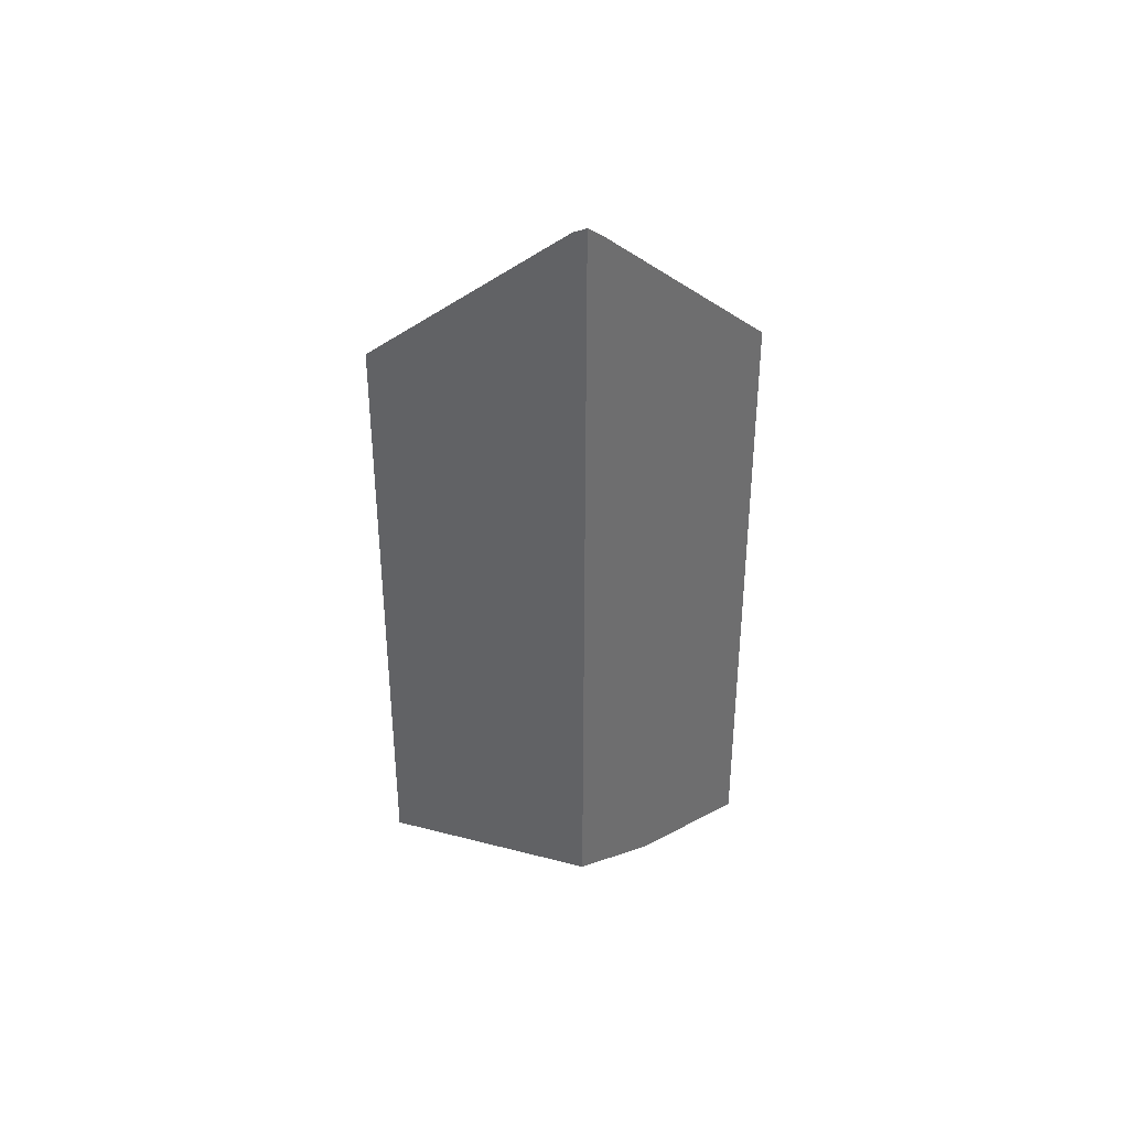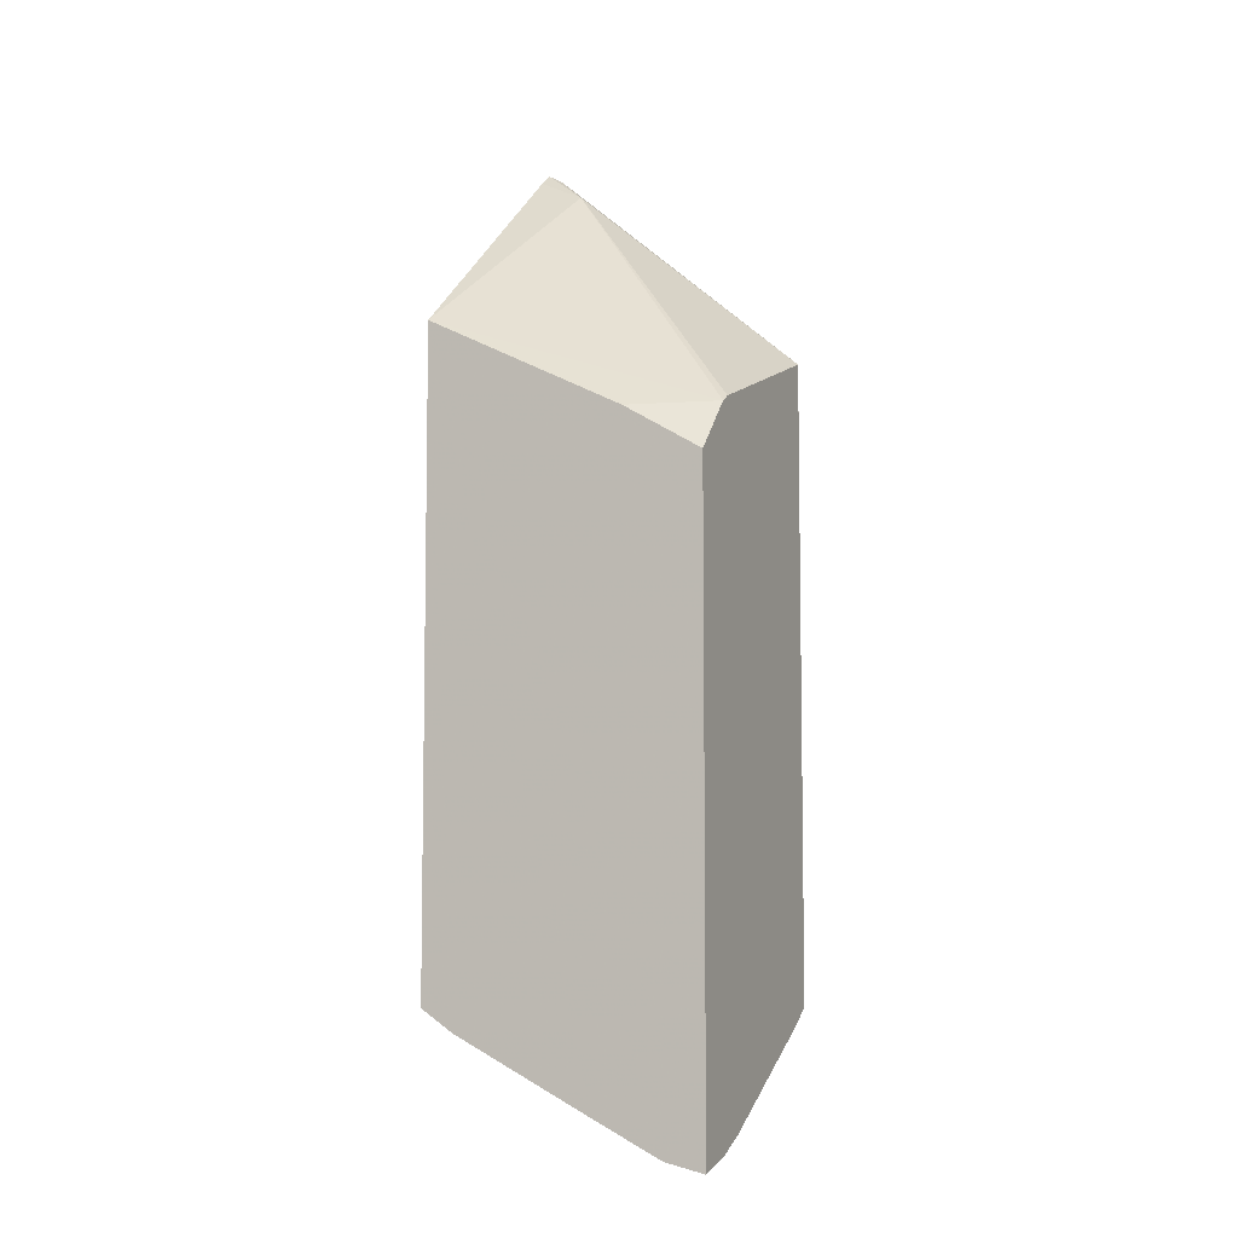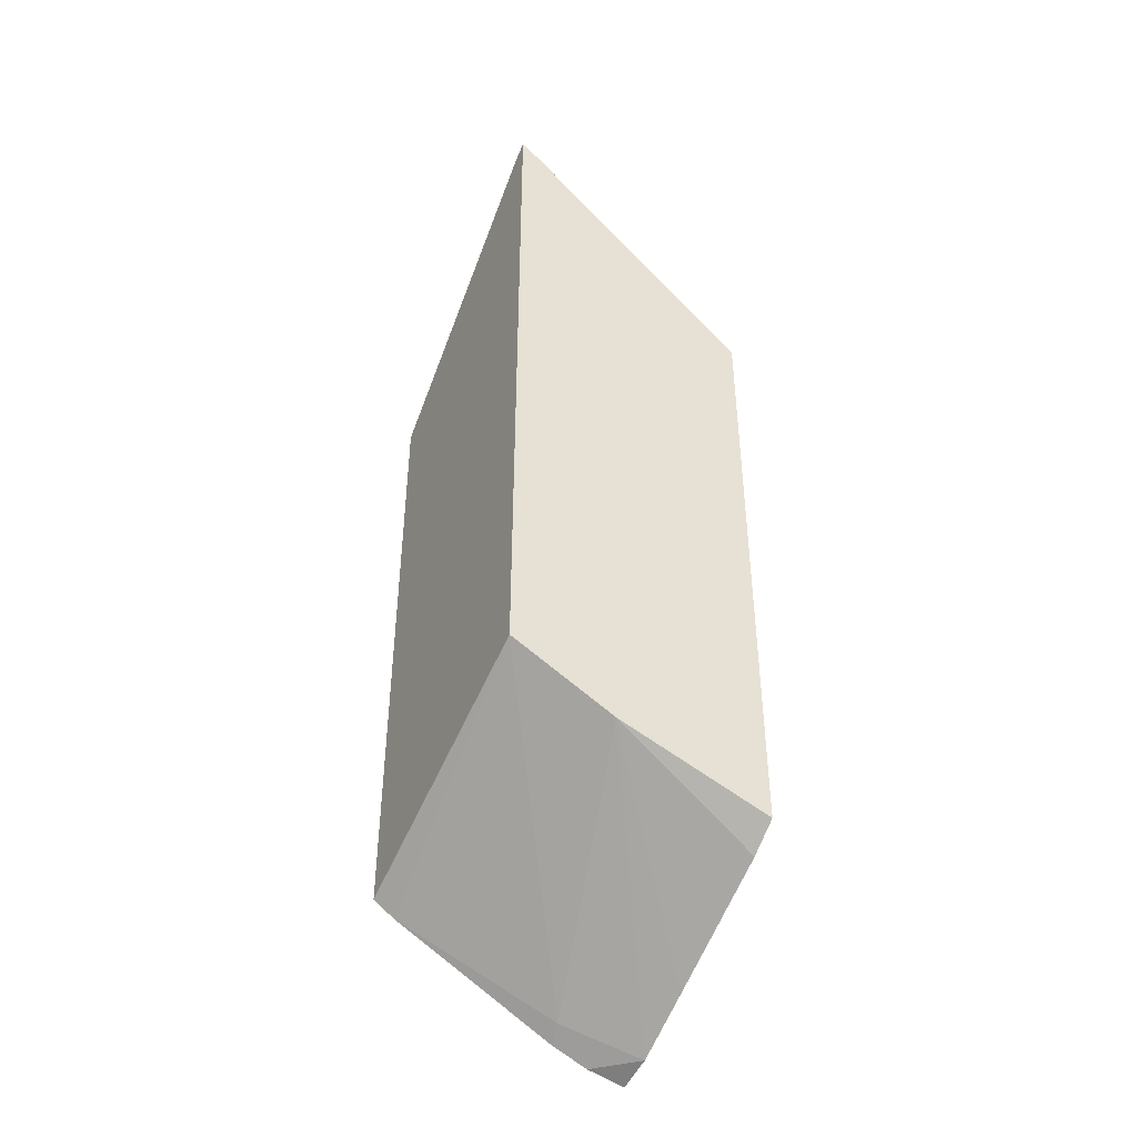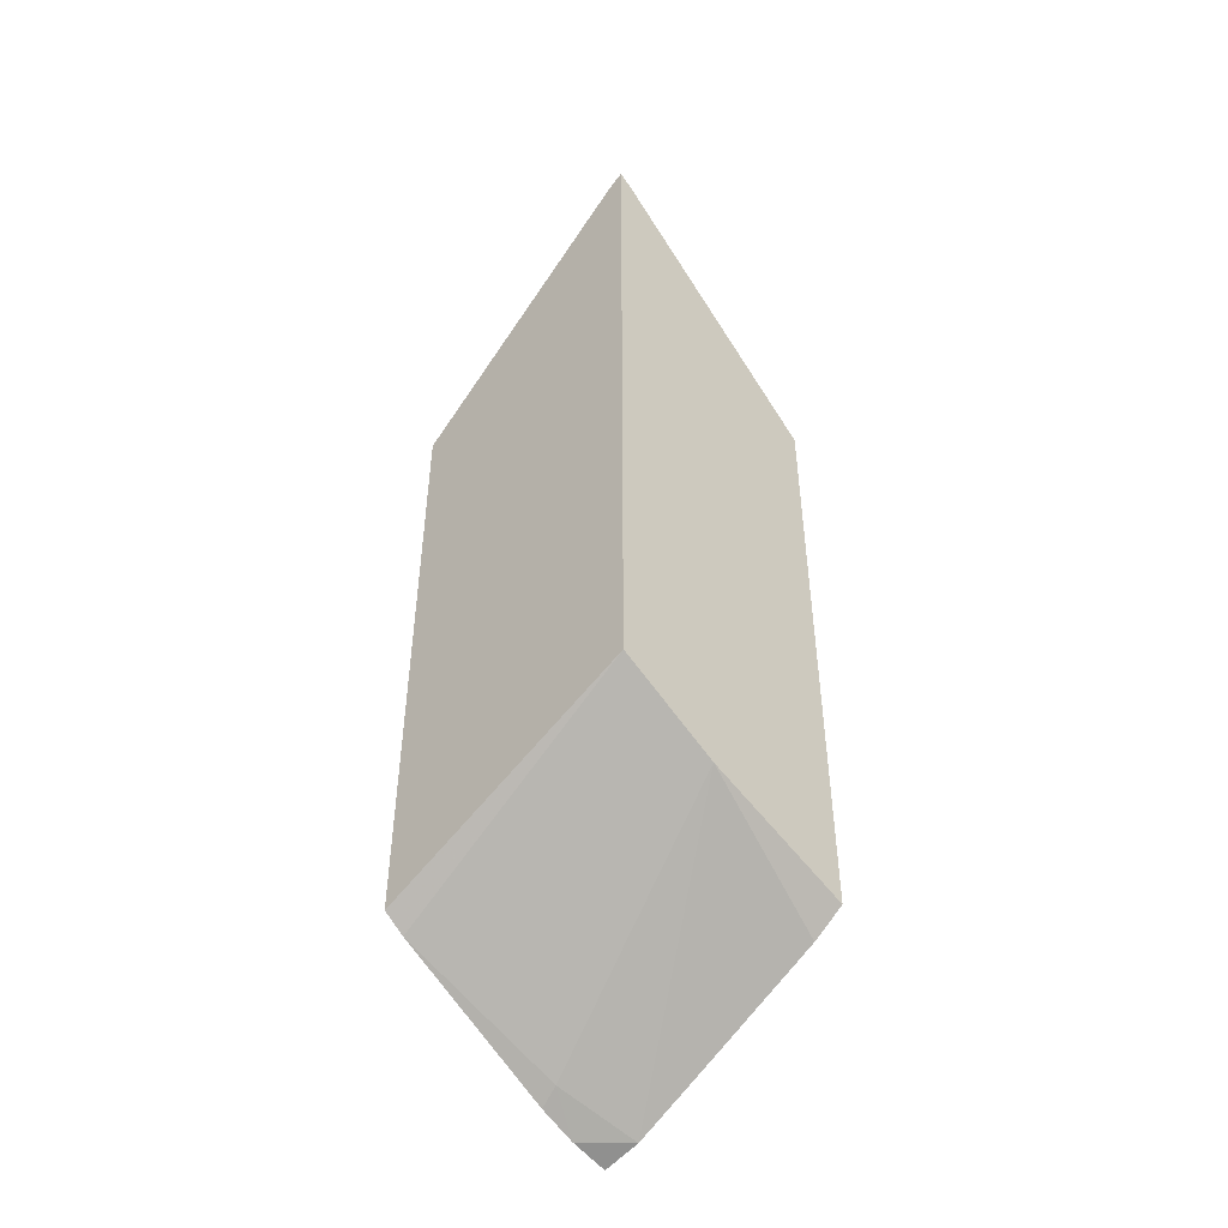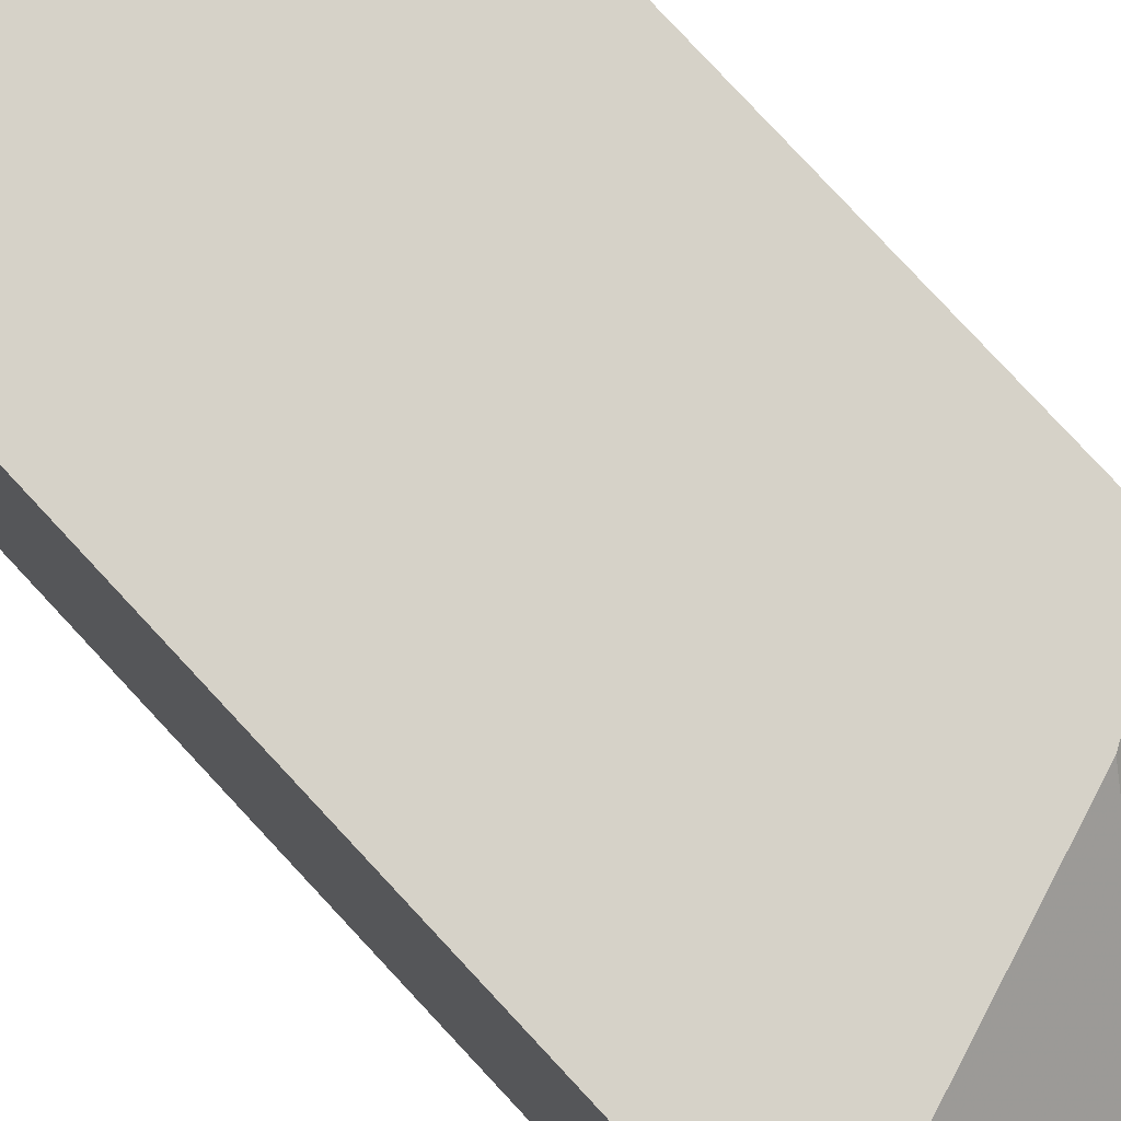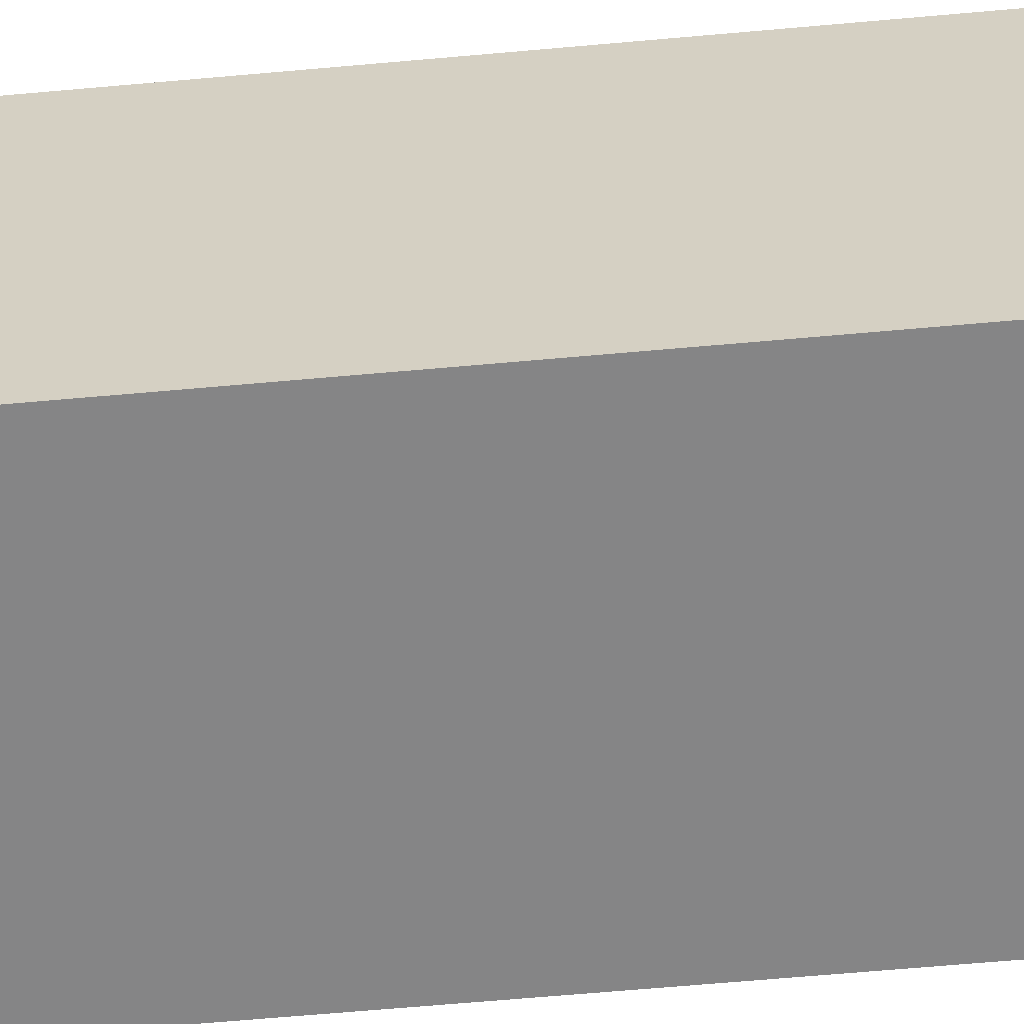
<metadata>
{"format":"obj","ext":"obj","renderer":"f3d","projection":"perspective","resolution":1024,"background":"white","views":[{"elev":37.8,"azim":130.5,"up":"+Y"},{"elev":-6.7,"azim":-66.6,"up":"+Y"},{"elev":-43.4,"azim":151.9,"up":"+Y"},{"elev":-47.9,"azim":133.8,"up":"+Y"},{"elev":78.4,"azim":137.2,"up":"+Z"},{"elev":-61.9,"azim":95.3,"up":"+Z"}]}
</metadata>
<code>
v 0.3384 -0.276 -0.2351
v 0.3384 -0.2056 -0.3177
v 0.3271 -0.2056 -0.3177
v 0.2641 -0.3029 -0.2351
v 0.3384 -0.5086 -0.2351
v 0.3384 -0.1948 -0.3305
v 0.3384 -0.1914 -0.3363
v 0.3317 -0.1963 -0.3363
v 0.241 -0.2721 -0.3363
v 0.26 -0.3054 -0.2351
v 0.3303 -0.514 -0.2351
v 0.3384 -0.4663 -0.3363
v 0.241 -0.3082 -0.2636
v 0.241 -0.506 -0.3363
v 0.241 -0.325 -0.2351
v 0.2691 -0.5459 -0.2351
v 0.271 -0.542 -0.243
v 0.324 -0.4735 -0.3363
v 0.2992 -0.4859 -0.3363
v 0.241 -0.514 -0.3244
v 0.241 -0.5546 -0.2351
v 0.2555 -0.5514 -0.2351
v 0.241 -0.5514 -0.2496
v 0.241 -0.5391 -0.2745
f 10 13 15
f 7 9 8
f 9 14 20
f 9 20 24
f 9 24 23
f 9 23 21
f 9 21 15
f 9 15 13
f 9 13 10
f 17 19 18
f 11 17 12
f 12 17 18
f 14 19 20
f 16 22 17
f 17 22 23
f 17 23 19
f 19 23 24
f 19 24 20
f 7 14 9
f 21 23 22
f 11 16 17
f 7 19 14
f 1 12 7
f 7 12 18
f 7 18 19
f 1 2 3
f 1 3 4
f 1 4 10
f 1 10 15
f 1 21 22
f 1 22 16
f 1 16 11
f 1 11 5
f 1 15 21
f 1 7 6
f 1 6 2
f 2 6 3
f 3 6 7
f 3 7 8
f 3 8 9
f 3 9 10
f 3 10 4
f 1 5 12
f 5 11 12

</code>
